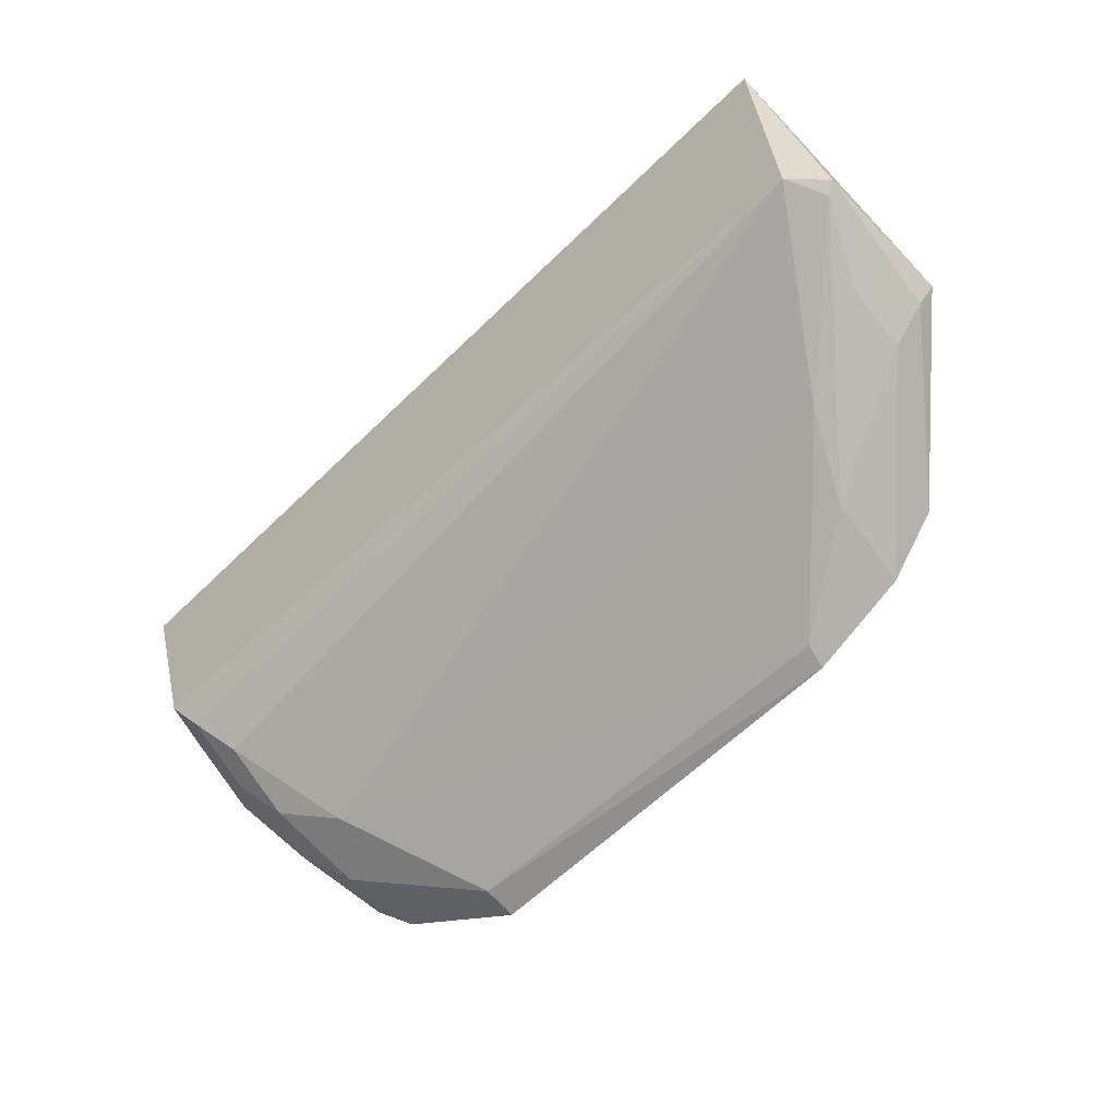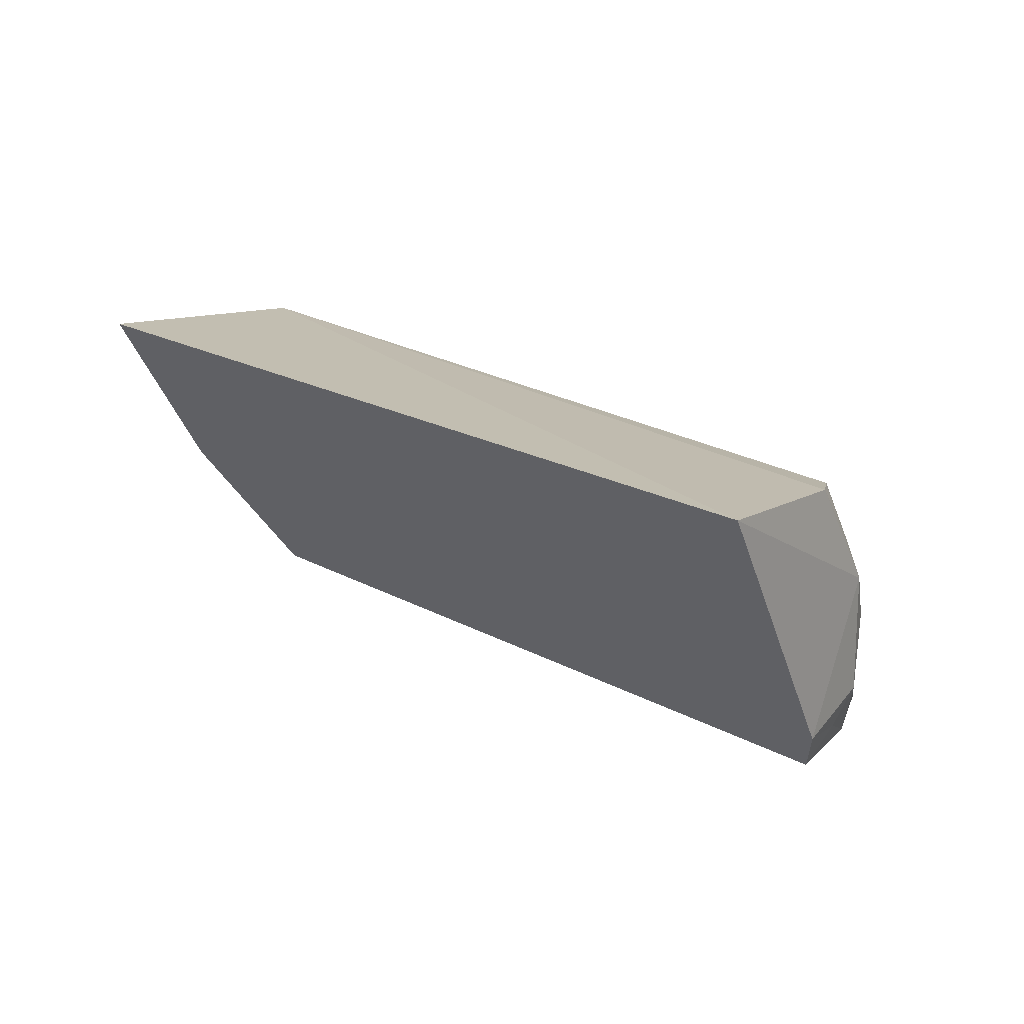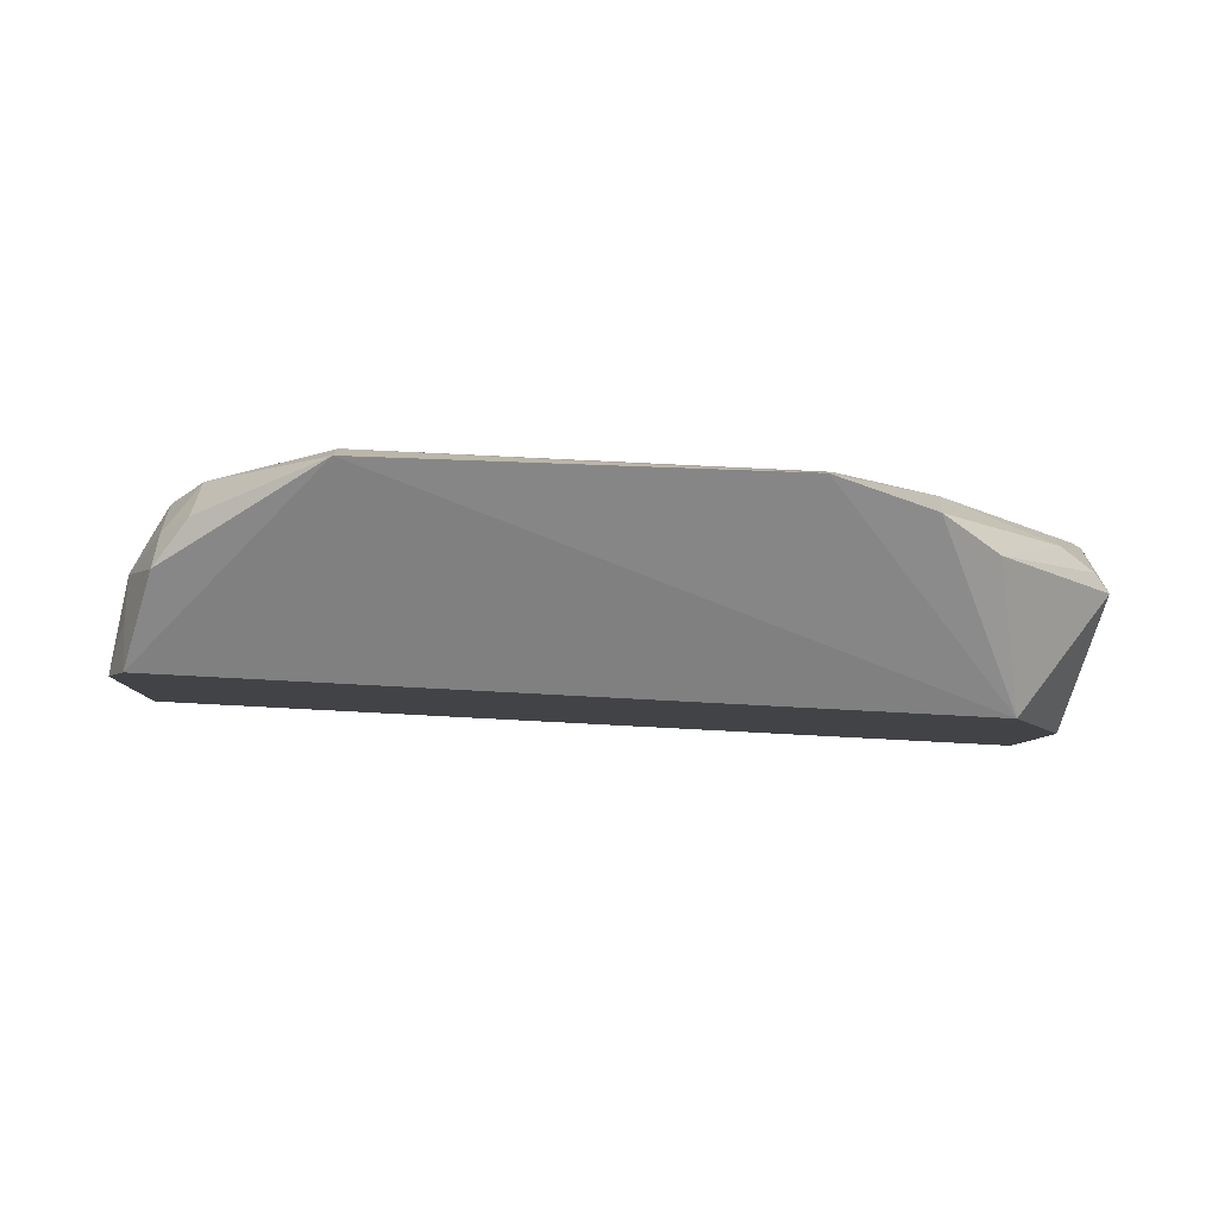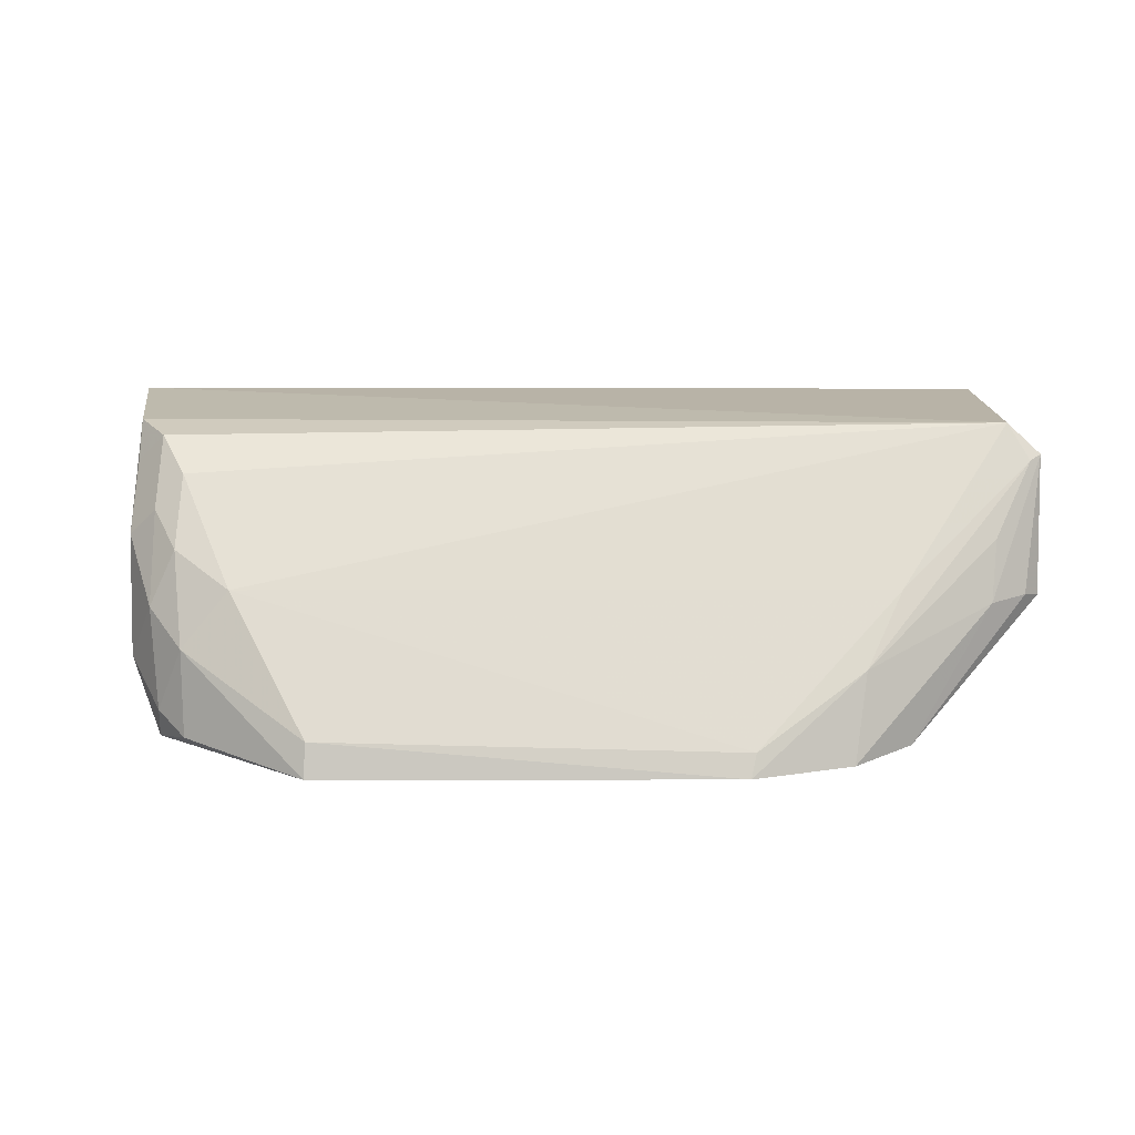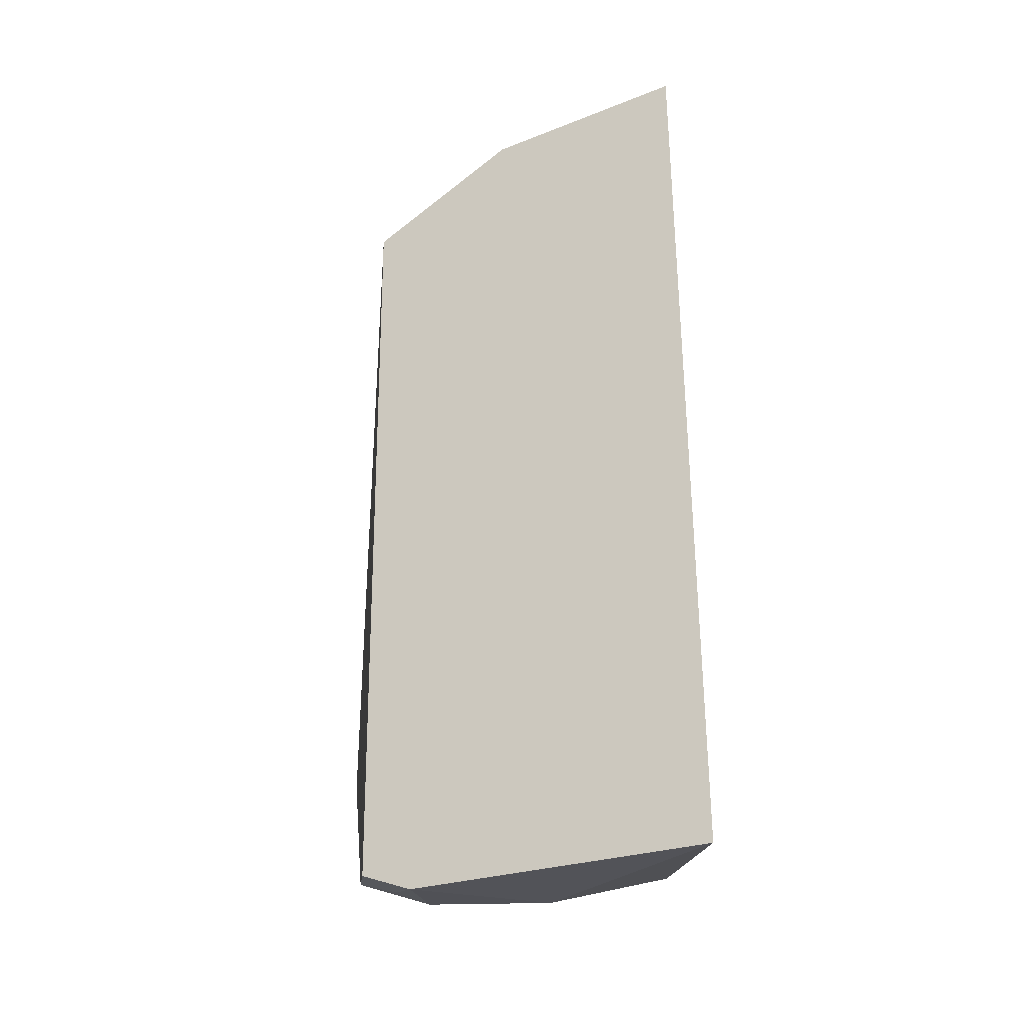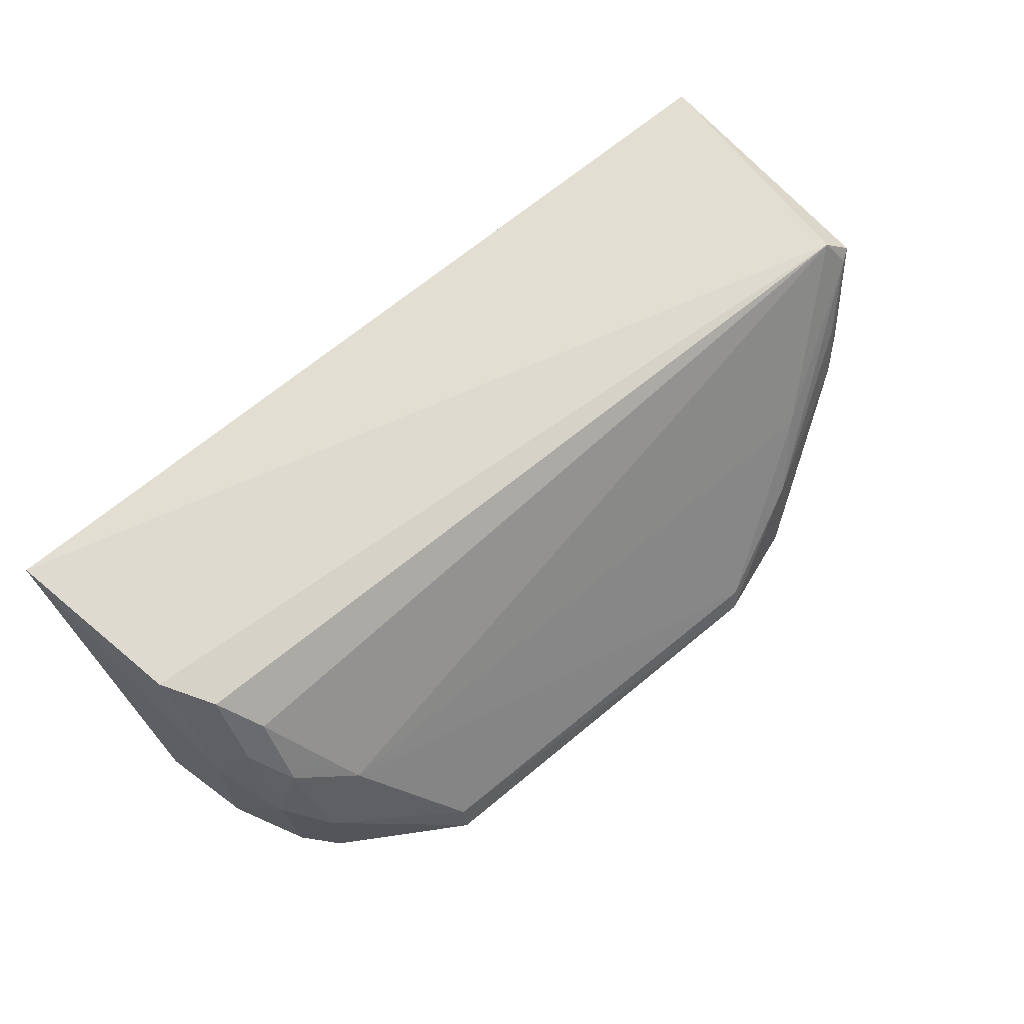
<metadata>
{"format":"obj","ext":"obj","renderer":"f3d","projection":"perspective","resolution":1024,"background":"white","views":[{"elev":-60.8,"azim":45.0,"up":"+Y"},{"elev":21.3,"azim":-136.1,"up":"+Z"},{"elev":-67.1,"azim":-3.3,"up":"+Z"},{"elev":6.5,"azim":0.8,"up":"+Z"},{"elev":59.0,"azim":-90.2,"up":"+Y"},{"elev":64.1,"azim":-41.1,"up":"+Z"}]}
</metadata>
<code>
v 0.06148 -0.2953 -0.4183
v 0.1825 -0.2305 -0.3549
v -0.1776 -0.2163 -0.2907
v -0.2032 -0.1238 -0.2735
v 0.141 -0.201 -0.4096
v 0.1698 -0.2243 -0.285
v -0.1876 -0.2 -0.4079
v 0.1271 -0.2653 -0.4108
v -0.1905 -0.1963 -0.2849
v 0.1713 -0.124 -0.2739
v -0.1438 -0.2607 -0.35
v -0.1106 -0.2924 -0.4197
v 0.1029 -0.2822 -0.4159
v -0.1782 -0.2479 -0.3584
v -0.1974 -0.1887 -0.3879
v 0.1831 -0.2271 -0.2977
v 0.1713 -0.1676 -0.3507
v -0.1667 -0.2314 -0.3057
v 0.06363 -0.2925 -0.4085
v 0.1606 -0.2495 -0.3561
v -0.1903 -0.2255 -0.331
v -0.1631 -0.2632 -0.3735
v -0.1901 -0.2277 -0.3814
v -0.1676 -0.248 -0.3352
v 0.1234 -0.2602 -0.3493
v 0.1078 -0.2753 -0.3793
v -0.1101 -0.2901 -0.4053
v 0.1759 -0.2385 -0.3539
v -0.1896 -0.2088 -0.3016
v -0.1893 -0.215 -0.3948
v -0.1746 -0.252 -0.3998
v -0.1783 -0.233 -0.3201
v 0.1784 -0.2302 -0.3002
v -0.1623 -0.2629 -0.4091
v -0.1758 -0.2432 -0.412
v 0.1629 -0.244 -0.3306
f 8 5 2
f 9 6 4
f 9 3 6
f 10 4 6
f 12 7 5
f 12 5 1
f 13 1 5
f 13 5 8
f 15 4 10
f 15 5 7
f 16 10 6
f 16 2 10
f 17 10 2
f 17 2 5
f 17 15 10
f 17 5 15
f 18 11 6
f 18 6 3
f 20 13 8
f 21 9 4
f 21 4 15
f 23 21 15
f 23 14 21
f 24 14 22
f 24 22 11
f 24 11 18
f 25 6 11
f 25 11 19
f 26 19 1
f 26 1 13
f 26 25 19
f 26 13 20
f 27 12 1
f 27 1 19
f 27 19 11
f 27 22 12
f 27 11 22
f 28 20 8
f 28 8 2
f 28 2 16
f 28 16 20
f 29 3 9
f 29 9 21
f 30 23 15
f 30 15 7
f 31 22 14
f 31 14 23
f 32 21 14
f 32 14 24
f 32 29 21
f 32 3 29
f 32 24 18
f 32 18 3
f 33 16 6
f 33 6 25
f 33 25 26
f 33 20 16
f 34 12 22
f 34 22 31
f 35 31 23
f 35 23 30
f 35 30 7
f 35 34 31
f 35 7 12
f 35 12 34
f 36 33 26
f 36 26 20
f 36 20 33

</code>
